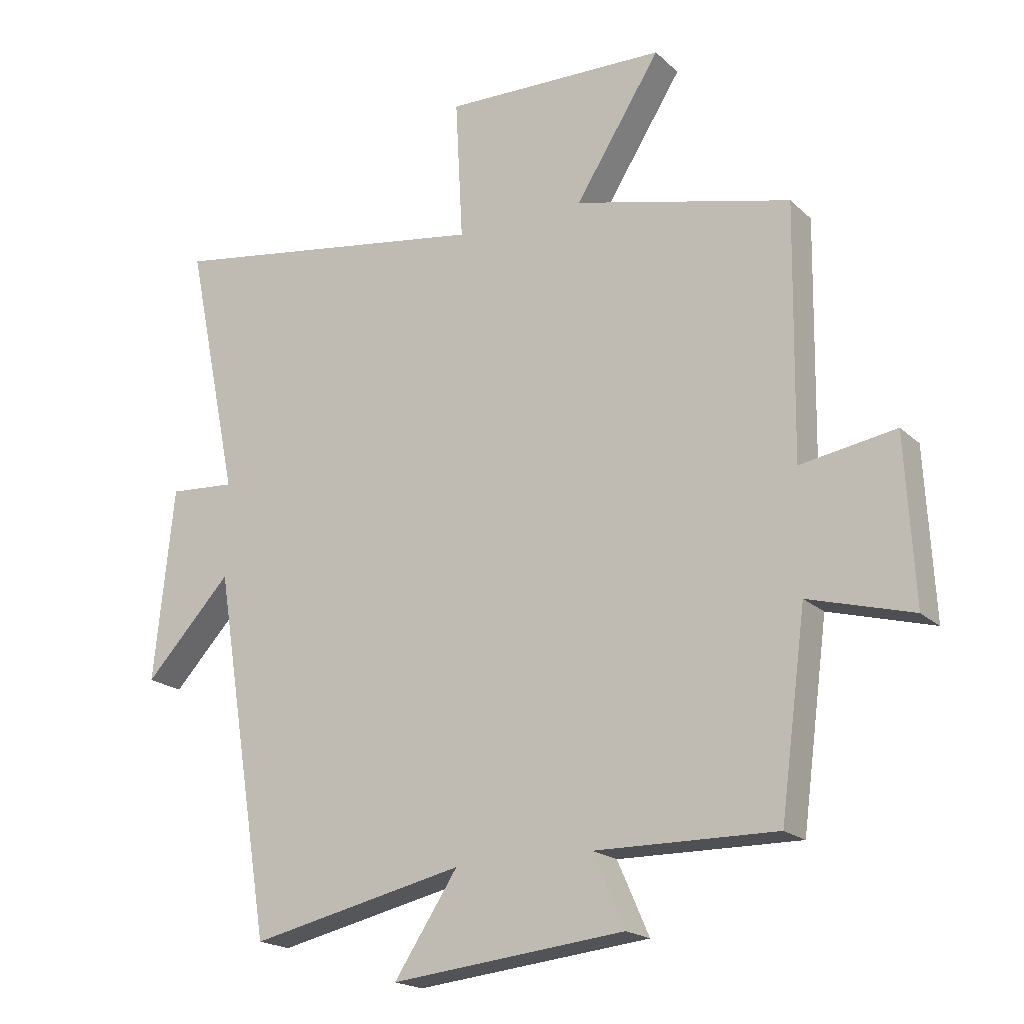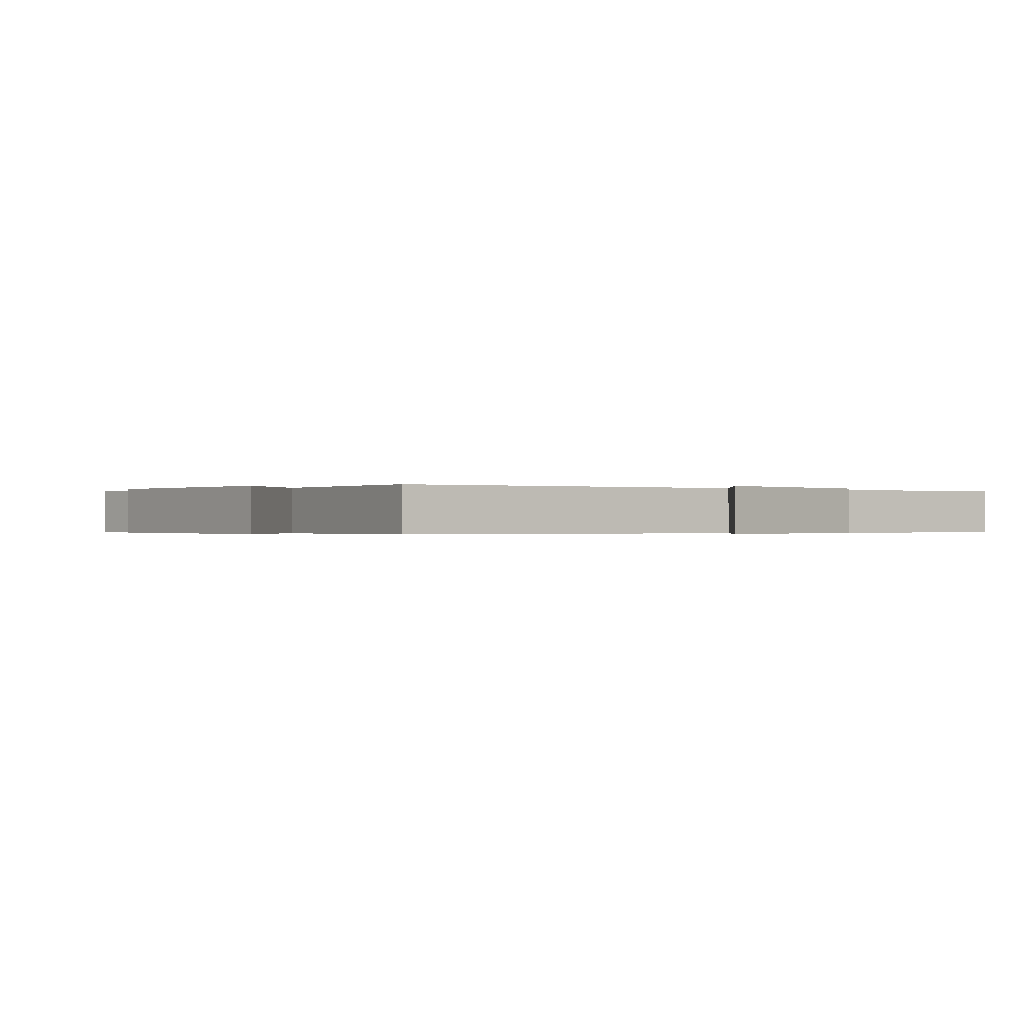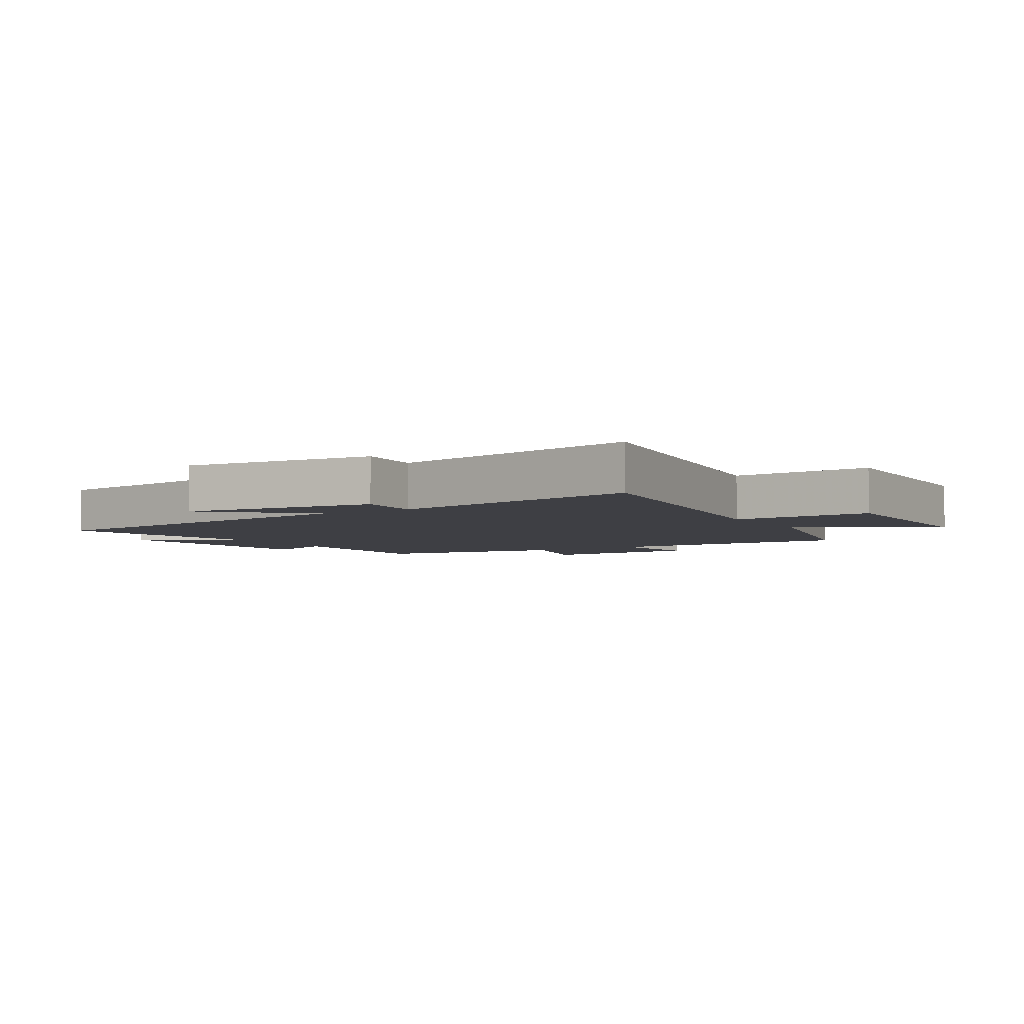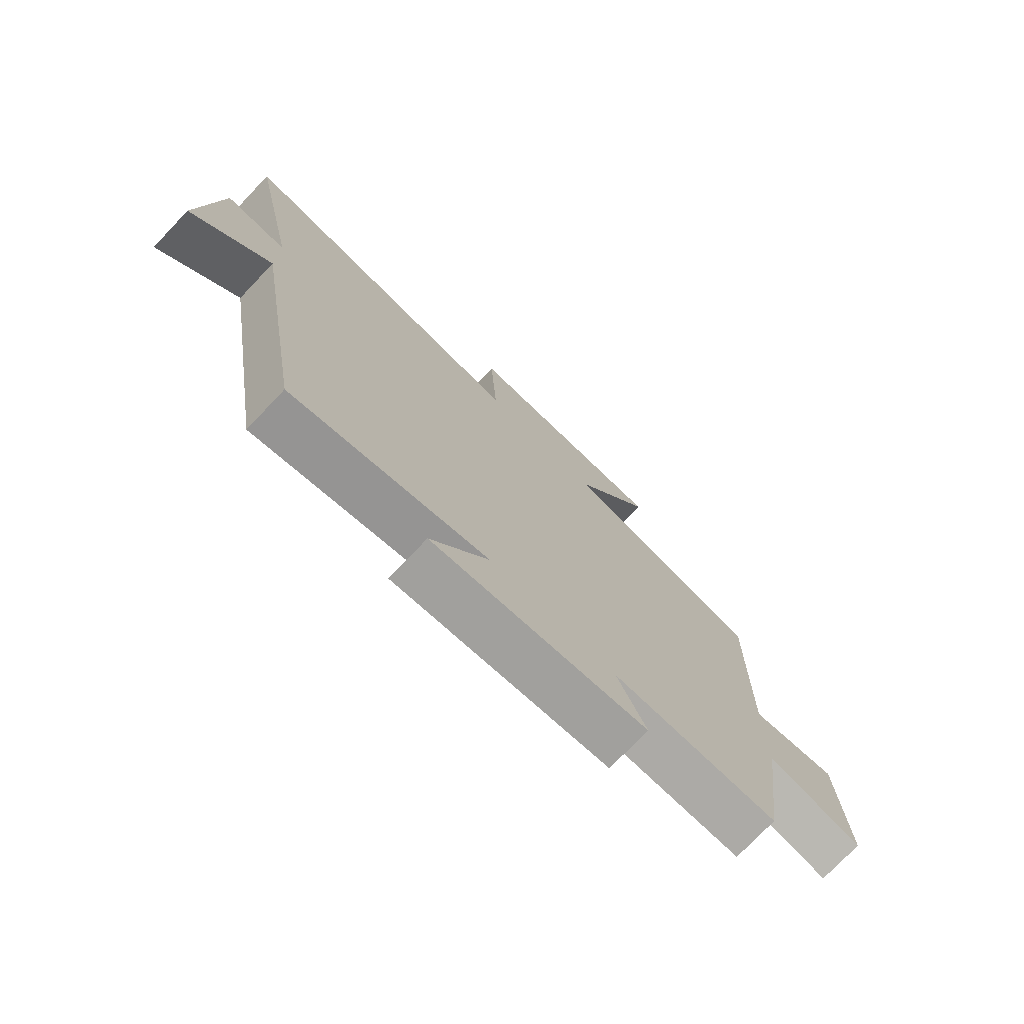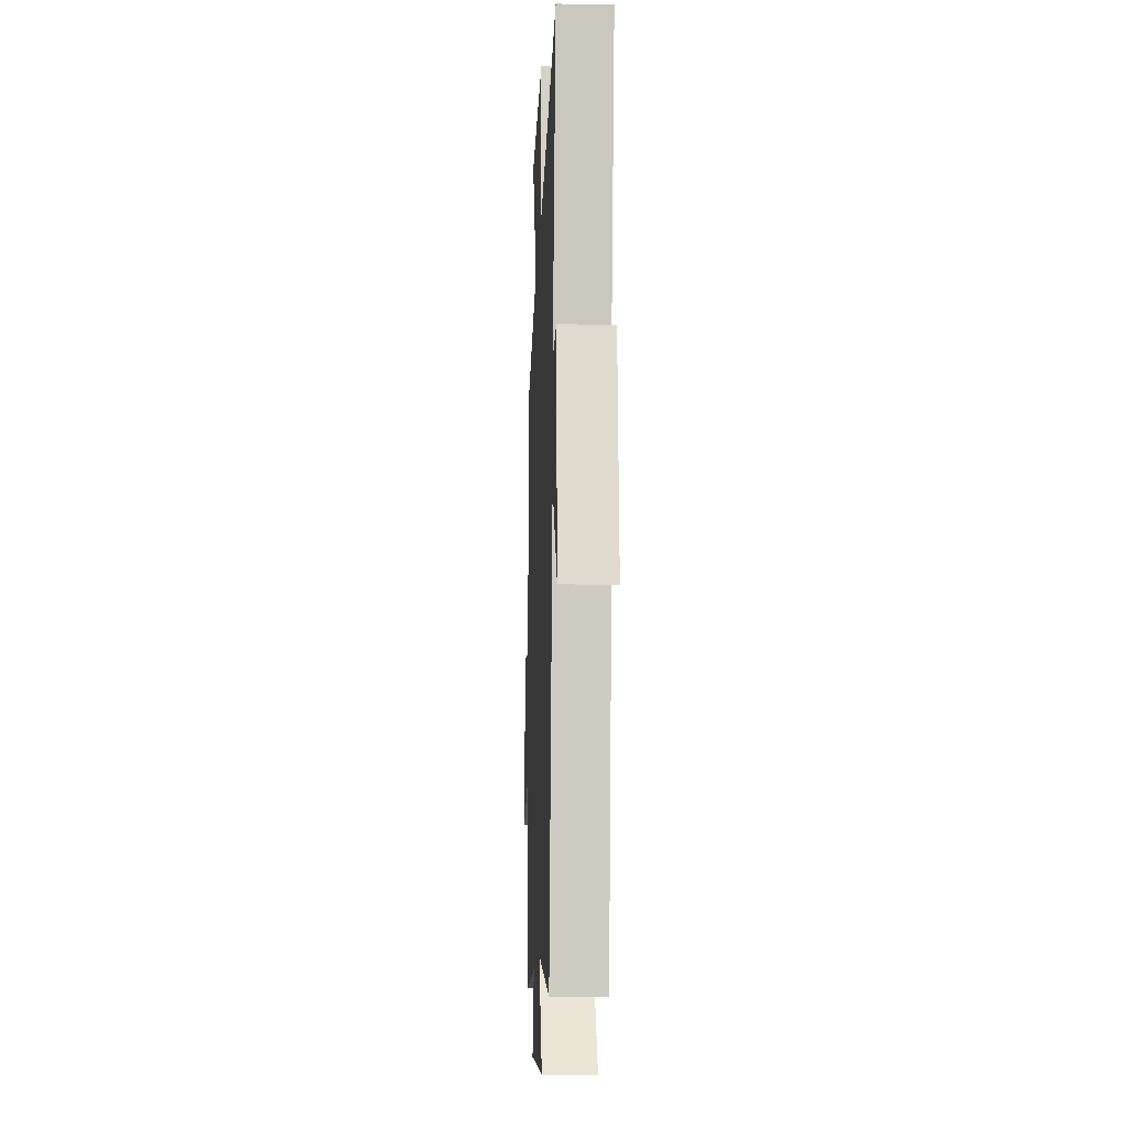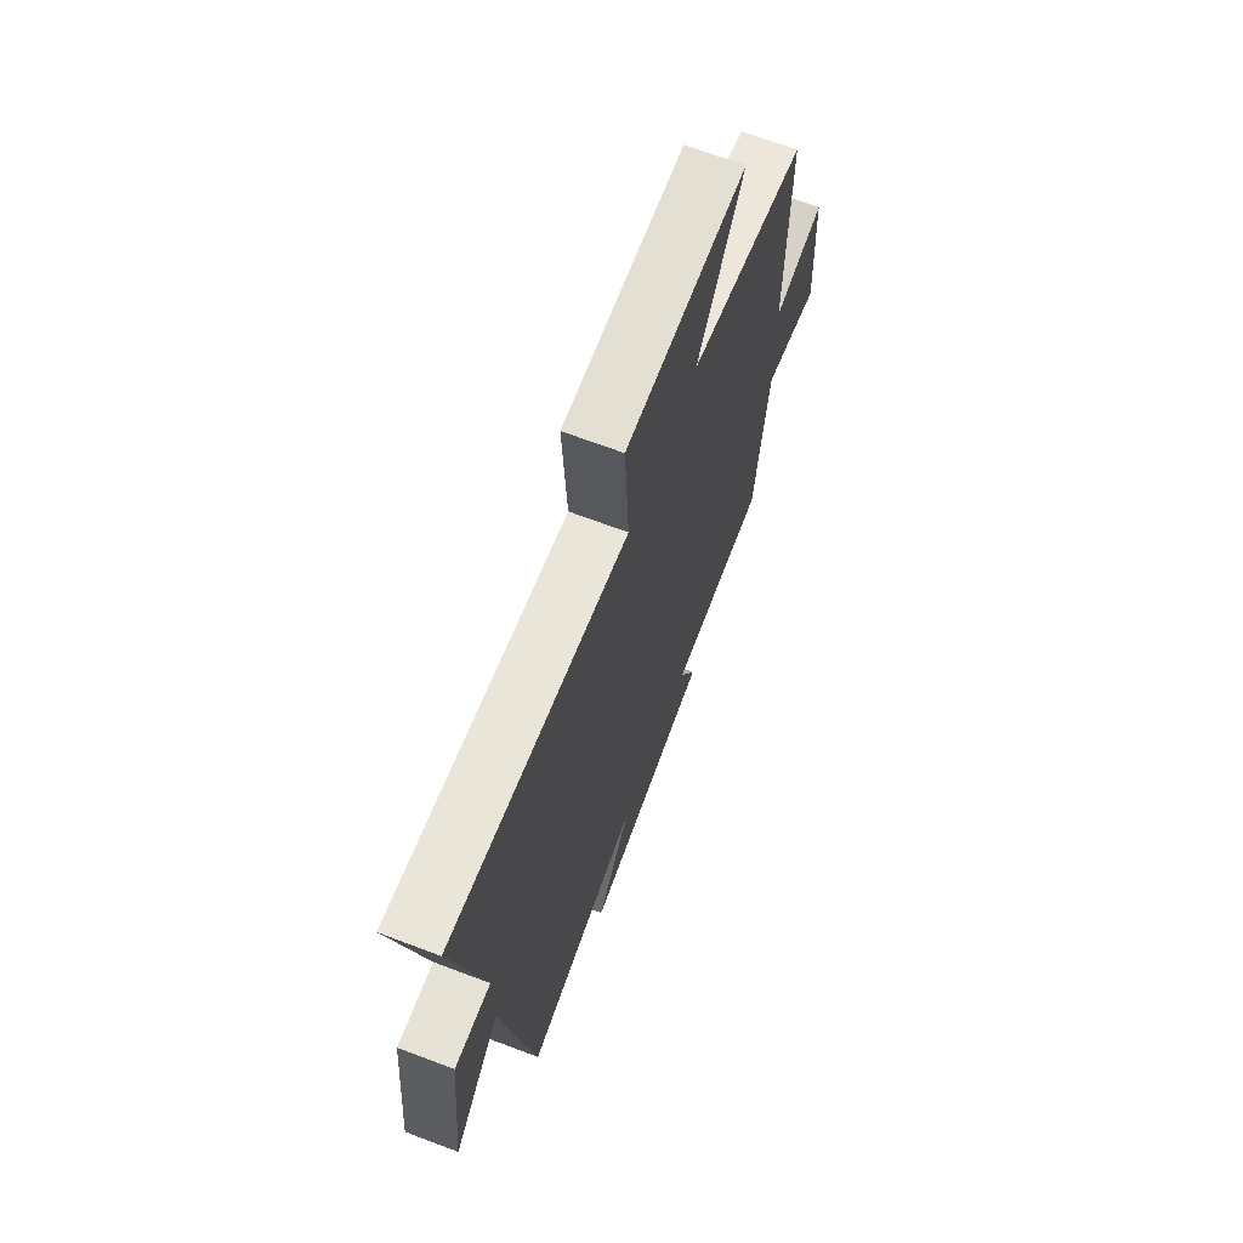
<metadata>
{"format":"obj","ext":"obj","renderer":"f3d","projection":"perspective","resolution":1024,"background":"white","views":[{"elev":-19.3,"azim":31.4,"up":"+Z"},{"elev":-0.3,"azim":-133.7,"up":"+Y"},{"elev":-4.4,"azim":-58.6,"up":"+Y"},{"elev":-75.5,"azim":-43.6,"up":"+Z"},{"elev":-13.1,"azim":-92.4,"up":"+Z"},{"elev":68.5,"azim":-69.3,"up":"+Z"}]}
</metadata>
<code>
v -0.586 0.07 0.583
v -0.057 0.07 0.5
v -0.069 0.07 0.729
v 0.293 0.07 0.719
v 0.155 0.07 0.5
v 0.506 0.07 0.413
v 0.5 0.07 0.006
v 0.654 0.07 0.031
v 0.668 0.07 -0.235
v 0.5 0.07 -0.188
v 0.458 0.07 -0.504
v 0.166 0.07 -0.5
v 0.217 0.07 -0.616
v -0.161 0.07 -0.656
v -0.058 0.07 -0.5
v -0.405 0.07 -0.577
v -0.5 0.07 0.011
v -0.64 0.07 -0.139
v -0.608 0.07 0.175
v -0.5 0.07 0.167
v -0.586 0 0.583
v -0.057 0 0.5
v -0.069 0 0.729
v 0.293 0 0.719
v 0.155 0 0.5
v 0.506 0 0.413
v 0.5 0 0.006
v 0.654 0 0.031
v 0.668 0 -0.235
v 0.5 0 -0.188
v 0.458 0 -0.504
v 0.166 0 -0.5
v 0.217 0 -0.616
v -0.161 0 -0.656
v -0.058 0 -0.5
v -0.405 0 -0.577
v -0.5 0 0.011
v -0.64 0 -0.139
v -0.608 0 0.175
v -0.5 0 0.167
f 17 18 19 20
f 15 16 17 20
f 15 20 1 2
f 12 13 14 15
f 12 15 2
f 12 2 3
f 11 12 3
f 10 11 3
f 7 8 9 10
f 7 10 3
f 5 6 7
f 5 7 3
f 3 4 5
f 40 39 38 37
f 40 37 36 35
f 22 21 40 35
f 35 34 33 32
f 22 35 32
f 23 22 32
f 23 32 31
f 23 31 30
f 30 29 28 27
f 23 30 27
f 27 26 25
f 23 27 25
f 25 24 23
f 1 21 22 2
f 2 22 23 3
f 3 23 24 4
f 4 24 25 5
f 5 25 26 6
f 6 26 27 7
f 7 27 28 8
f 8 28 29 9
f 9 29 30 10
f 10 30 31 11
f 11 31 32 12
f 12 32 33 13
f 13 33 34 14
f 14 34 35 15
f 15 35 36 16
f 16 36 37 17
f 17 37 38 18
f 18 38 39 19
f 19 39 40 20
f 20 40 21 1

</code>
